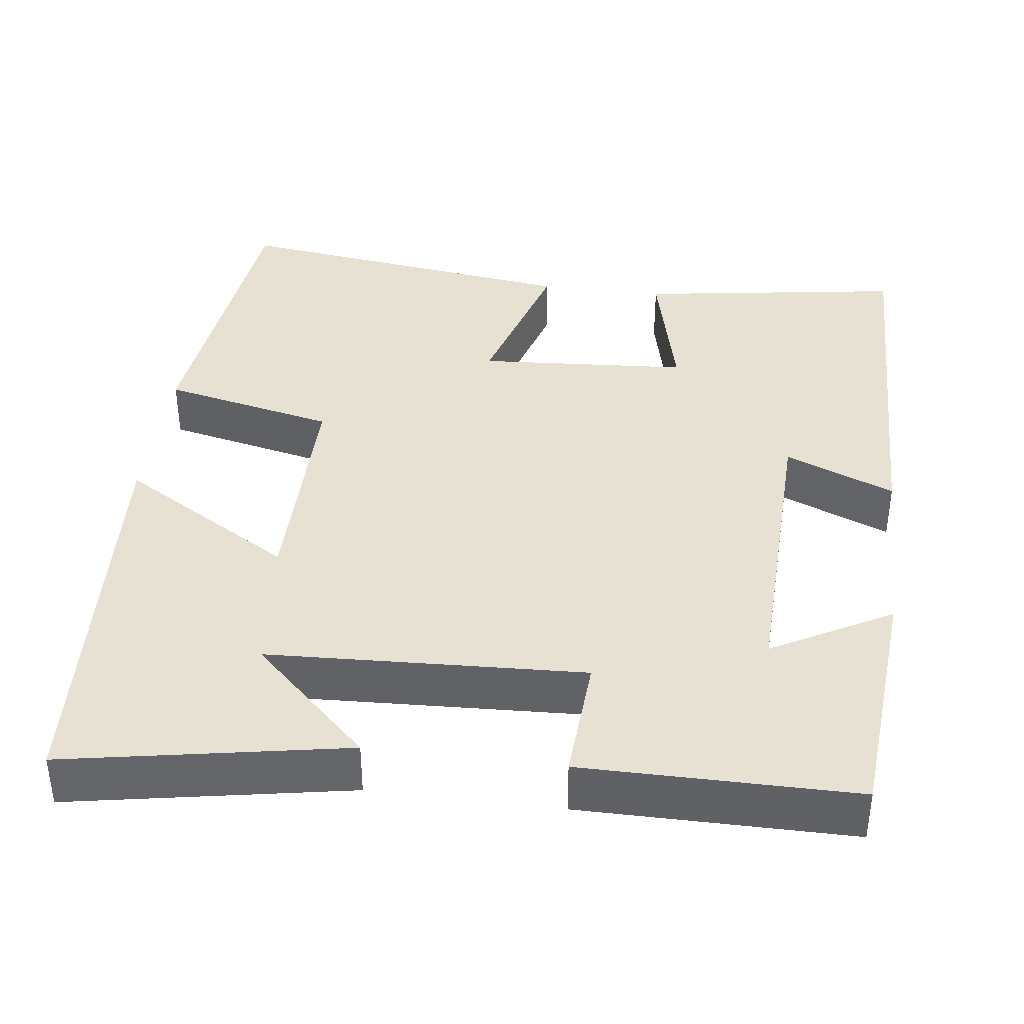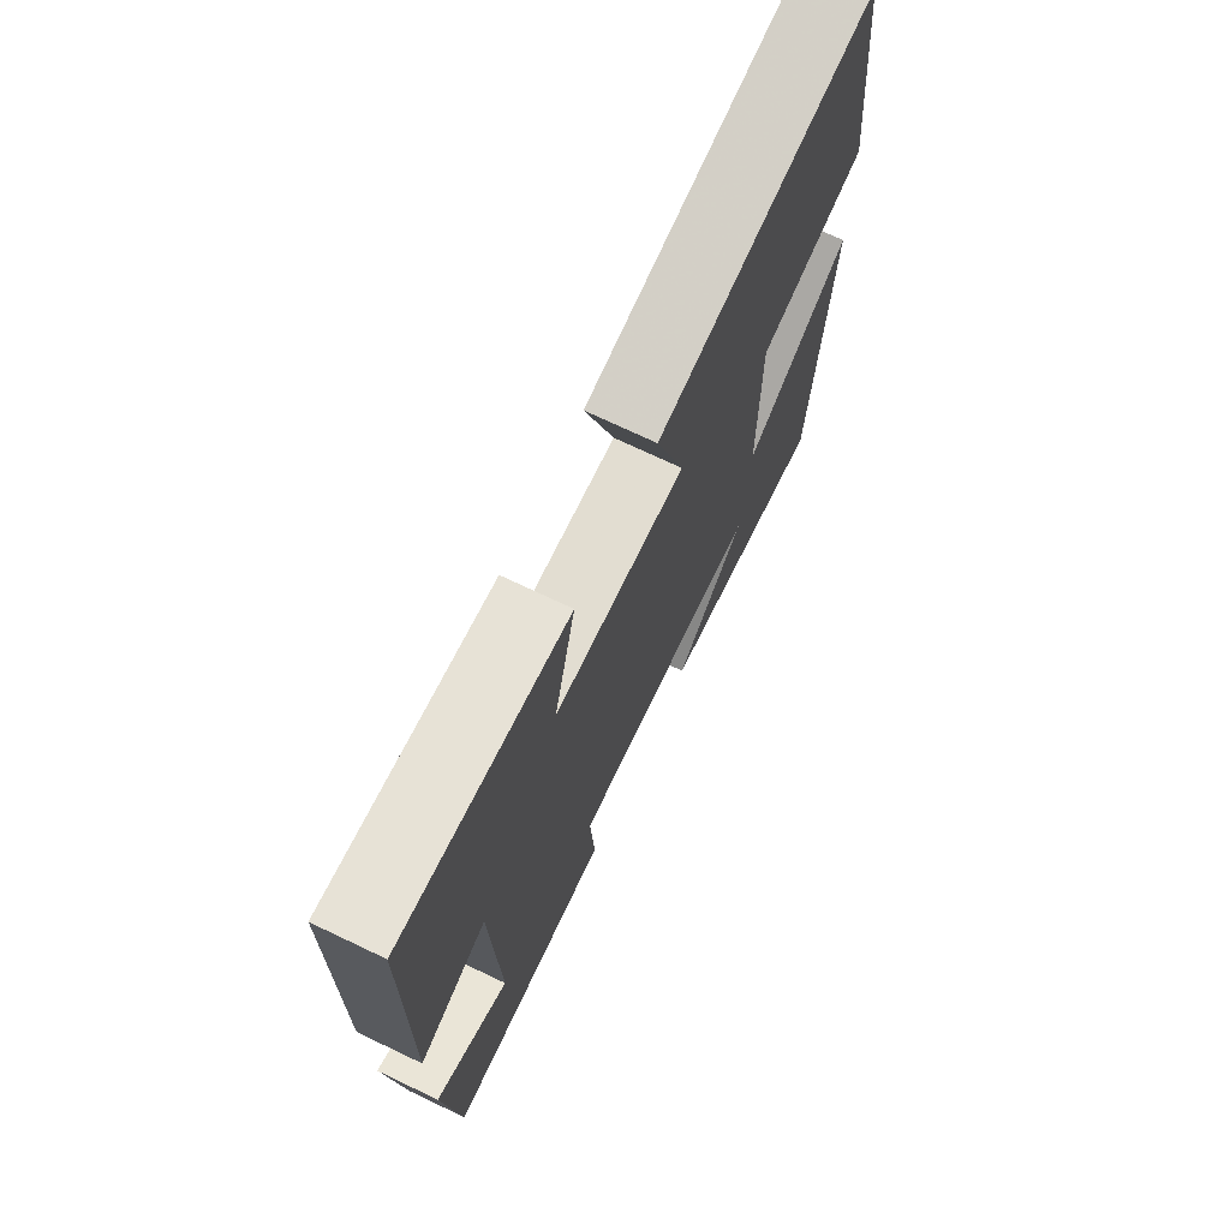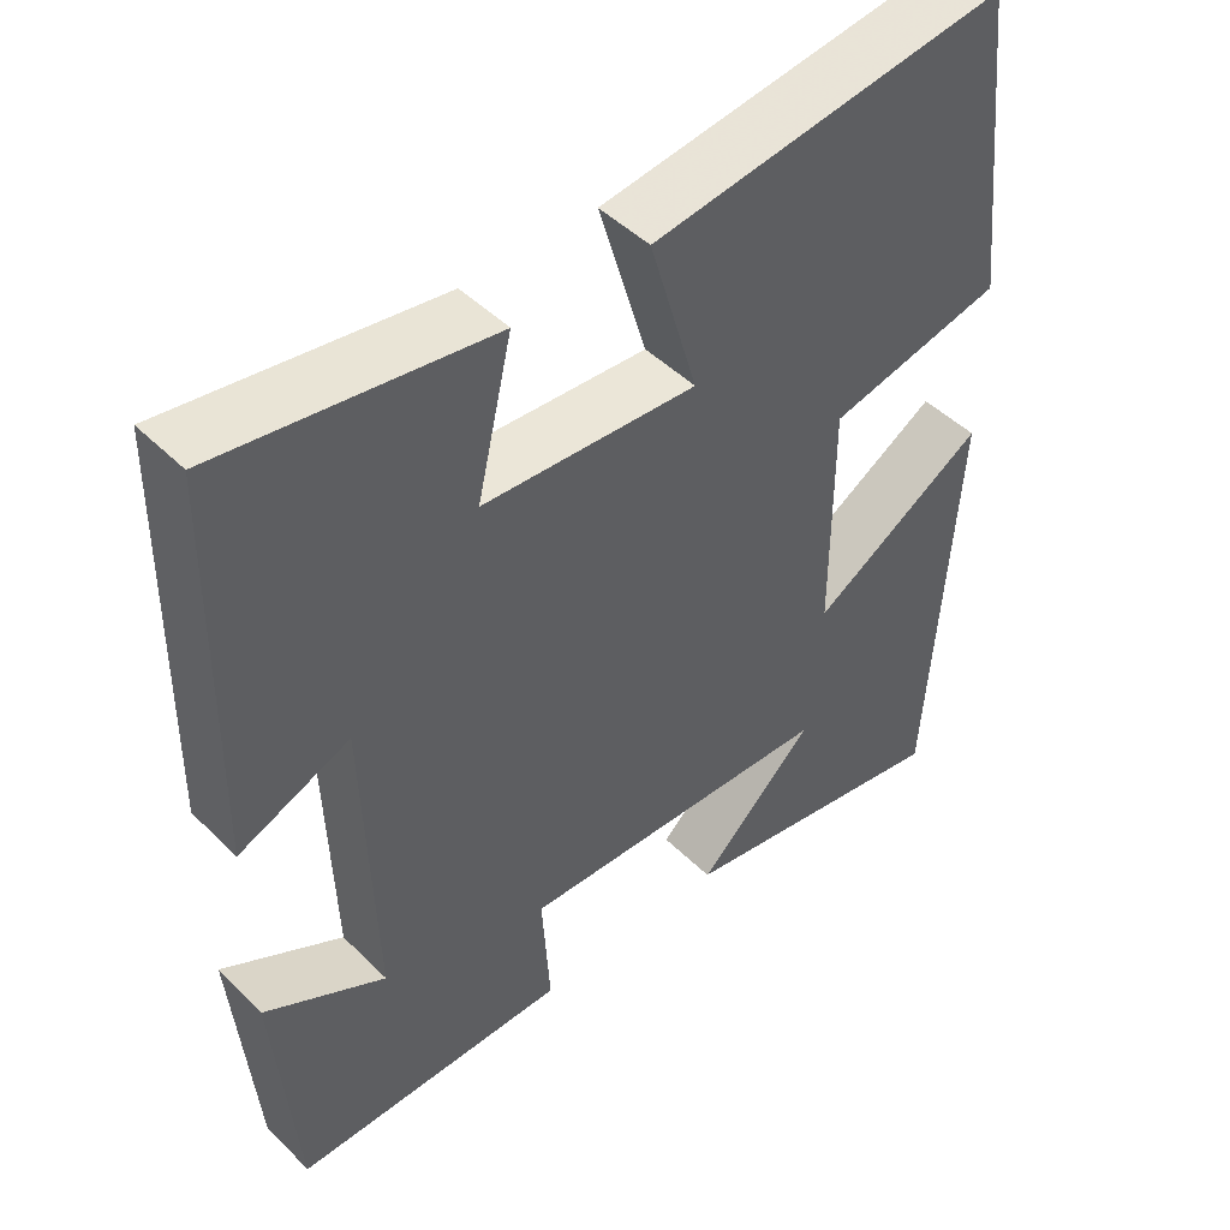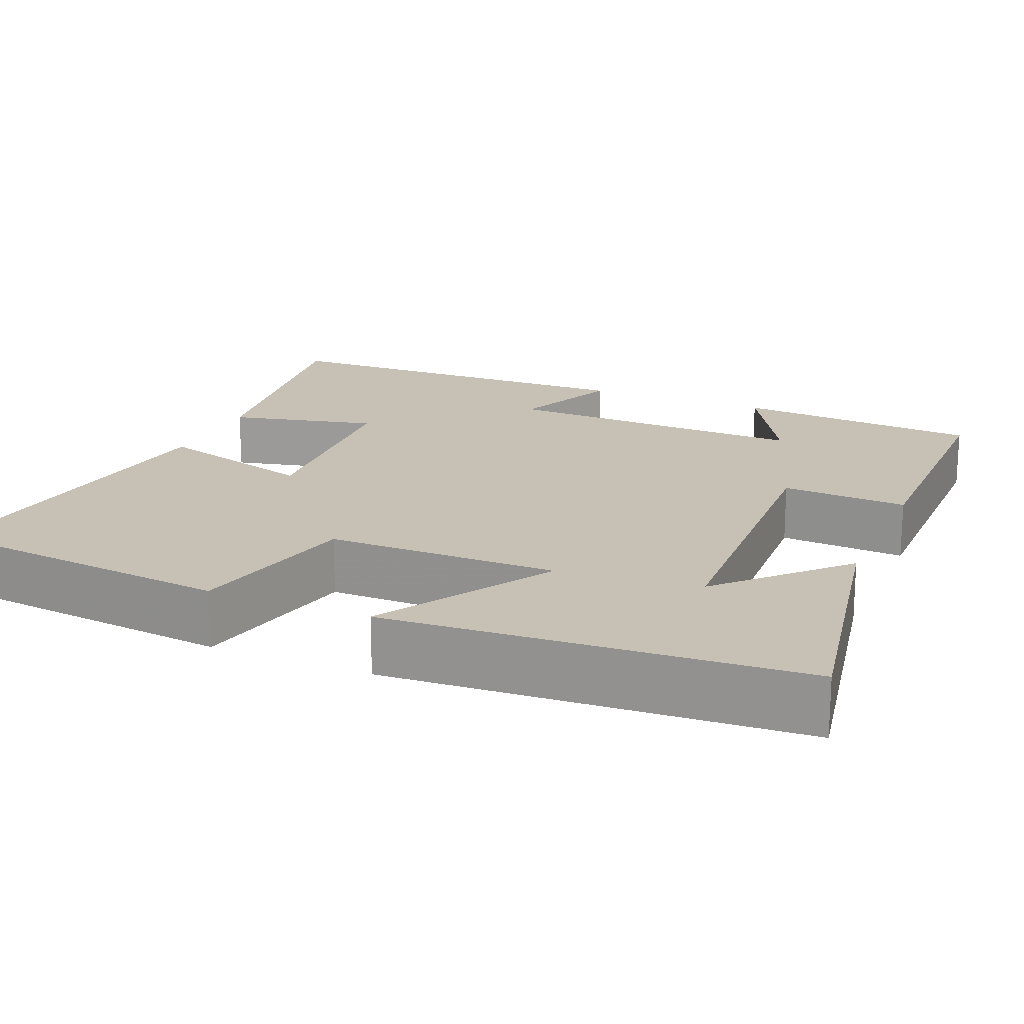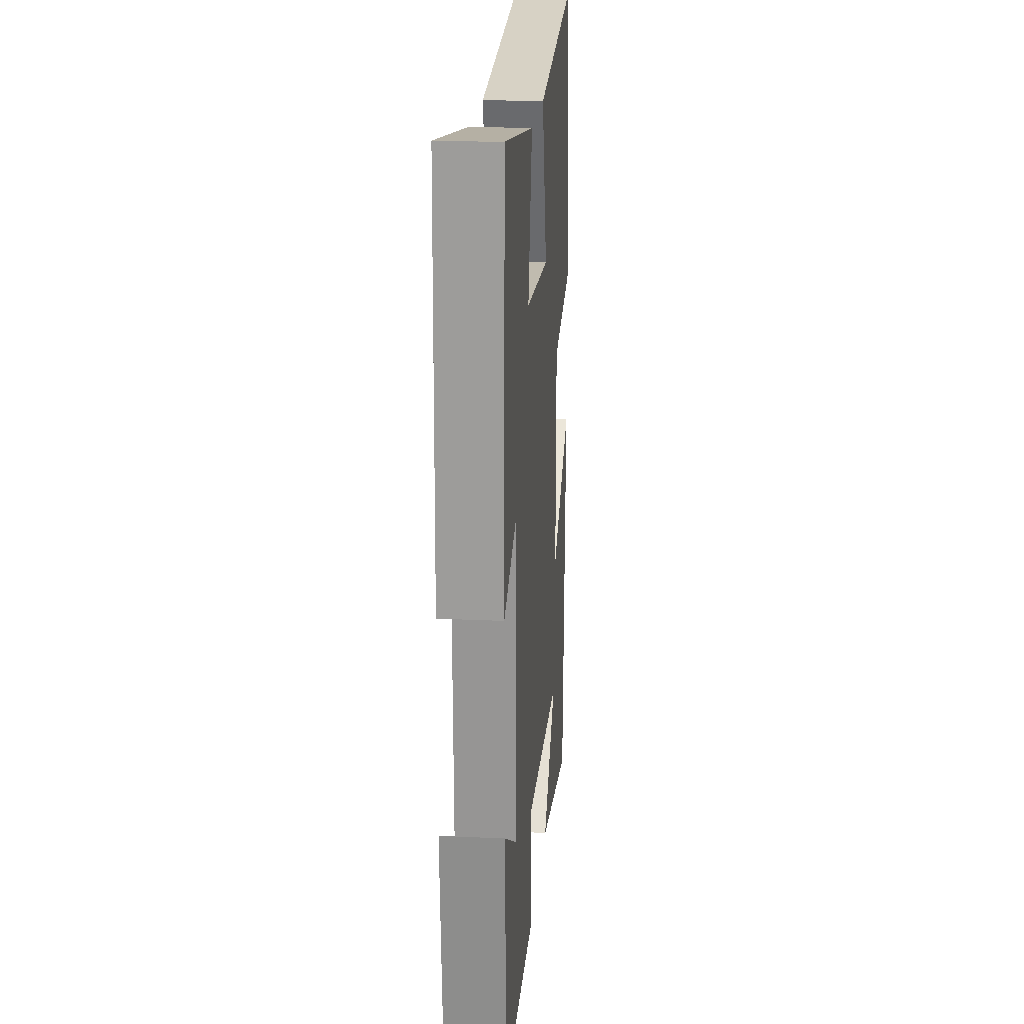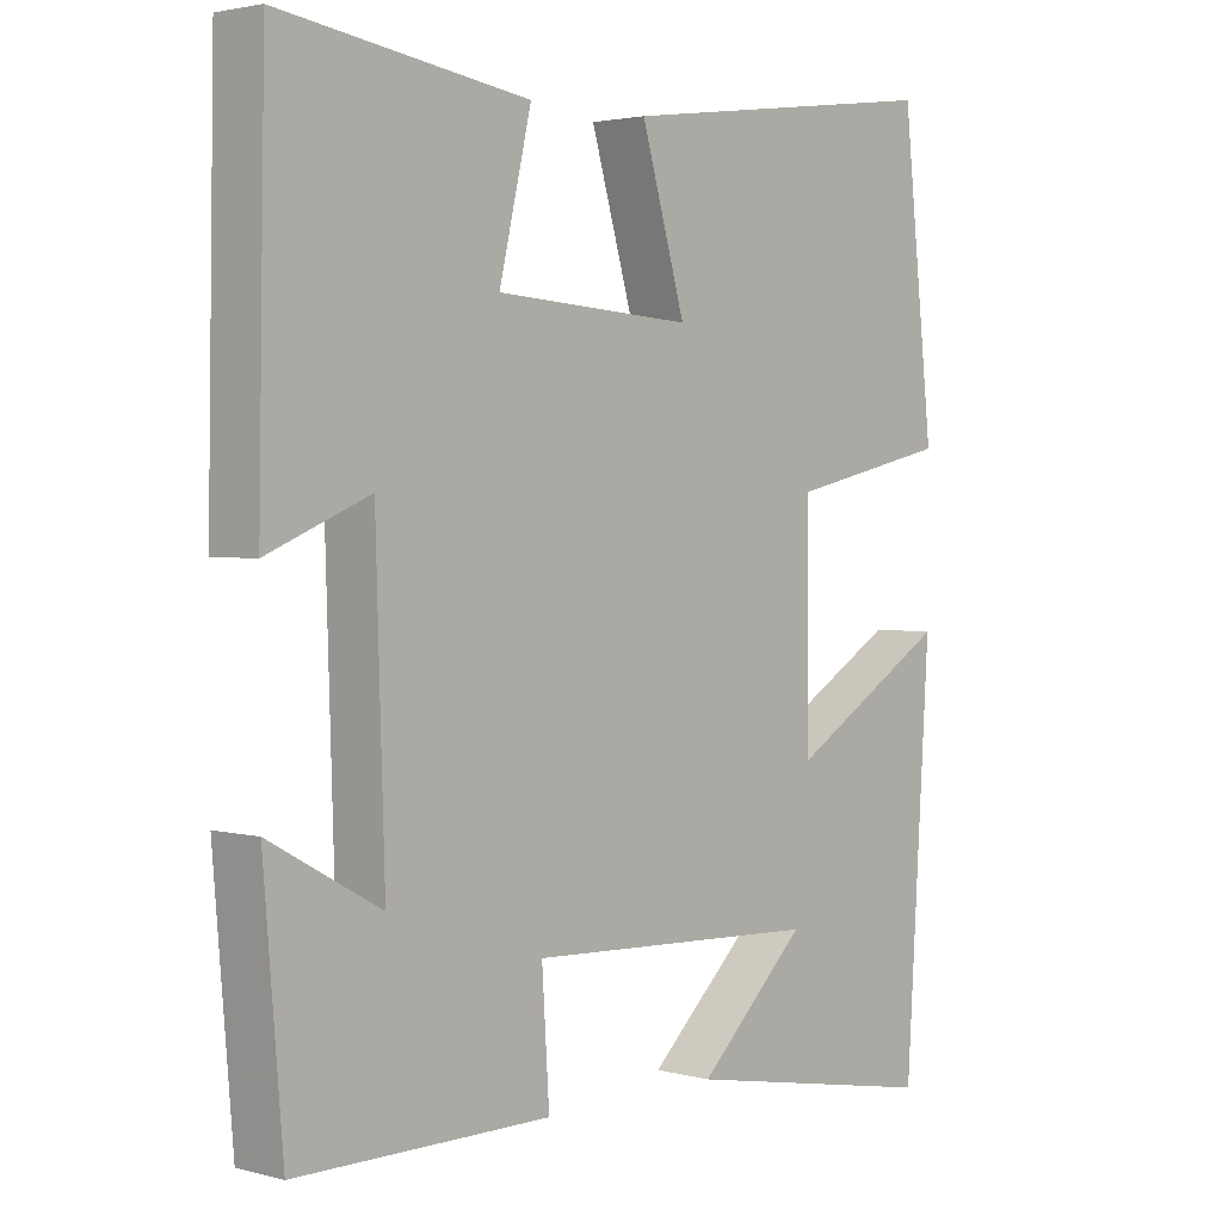
<metadata>
{"format":"obj","ext":"obj","renderer":"f3d","projection":"perspective","resolution":1024,"background":"white","views":[{"elev":38.7,"azim":-172.7,"up":"+Y"},{"elev":72.5,"azim":-64.6,"up":"+Z"},{"elev":47.2,"azim":-42.2,"up":"+Z"},{"elev":18.5,"azim":113.0,"up":"+Y"},{"elev":20.0,"azim":-85.1,"up":"+Z"},{"elev":2.6,"azim":-47.5,"up":"+Z"}]}
</metadata>
<code>
v 0.467 0.07 -0.565
v 0.113 0.07 -0.5
v 0.261 0.07 -0.358
v -0.139 0.07 -0.34
v -0.129 0.07 -0.5
v -0.474 0.07 -0.5
v -0.5 0.07 -0.186
v -0.349 0.07 -0.27
v -0.361 0.07 0.12
v -0.5 0.07 0.062
v -0.491 0.07 0.551
v -0.153 0.07 0.5
v -0.197 0.07 0.312
v 0.071 0.07 0.294
v 0.011 0.07 0.5
v 0.457 0.07 0.56
v 0.5 0.07 0.168
v 0.28 0.07 0.119
v 0.28 0.07 -0.175
v 0.5 0.07 -0.042
v 0.467 0 -0.565
v 0.113 0 -0.5
v 0.261 0 -0.358
v -0.139 0 -0.34
v -0.129 0 -0.5
v -0.474 0 -0.5
v -0.5 0 -0.186
v -0.349 0 -0.27
v -0.361 0 0.12
v -0.5 0 0.062
v -0.491 0 0.551
v -0.153 0 0.5
v -0.197 0 0.312
v 0.071 0 0.294
v 0.011 0 0.5
v 0.457 0 0.56
v 0.5 0 0.168
v 0.28 0 0.119
v 0.28 0 -0.175
v 0.5 0 -0.042
f 19 20 1
f 16 17 18
f 15 16 18
f 14 15 18
f 13 14 18 19
f 11 12 13
f 10 11 13
f 9 10 13
f 8 9 13 19
f 5 6 7 8
f 4 5 8
f 3 4 8 19
f 1 2 3
f 1 3 19
f 21 40 39
f 38 37 36
f 38 36 35
f 38 35 34
f 39 38 34 33
f 33 32 31
f 33 31 30
f 33 30 29
f 39 33 29 28
f 28 27 26 25
f 28 25 24
f 39 28 24 23
f 23 22 21
f 39 23 21
f 1 21 22 2
f 2 22 23 3
f 3 23 24 4
f 4 24 25 5
f 5 25 26 6
f 6 26 27 7
f 7 27 28 8
f 8 28 29 9
f 9 29 30 10
f 10 30 31 11
f 11 31 32 12
f 12 32 33 13
f 13 33 34 14
f 14 34 35 15
f 15 35 36 16
f 16 36 37 17
f 17 37 38 18
f 18 38 39 19
f 19 39 40 20
f 20 40 21 1

</code>
